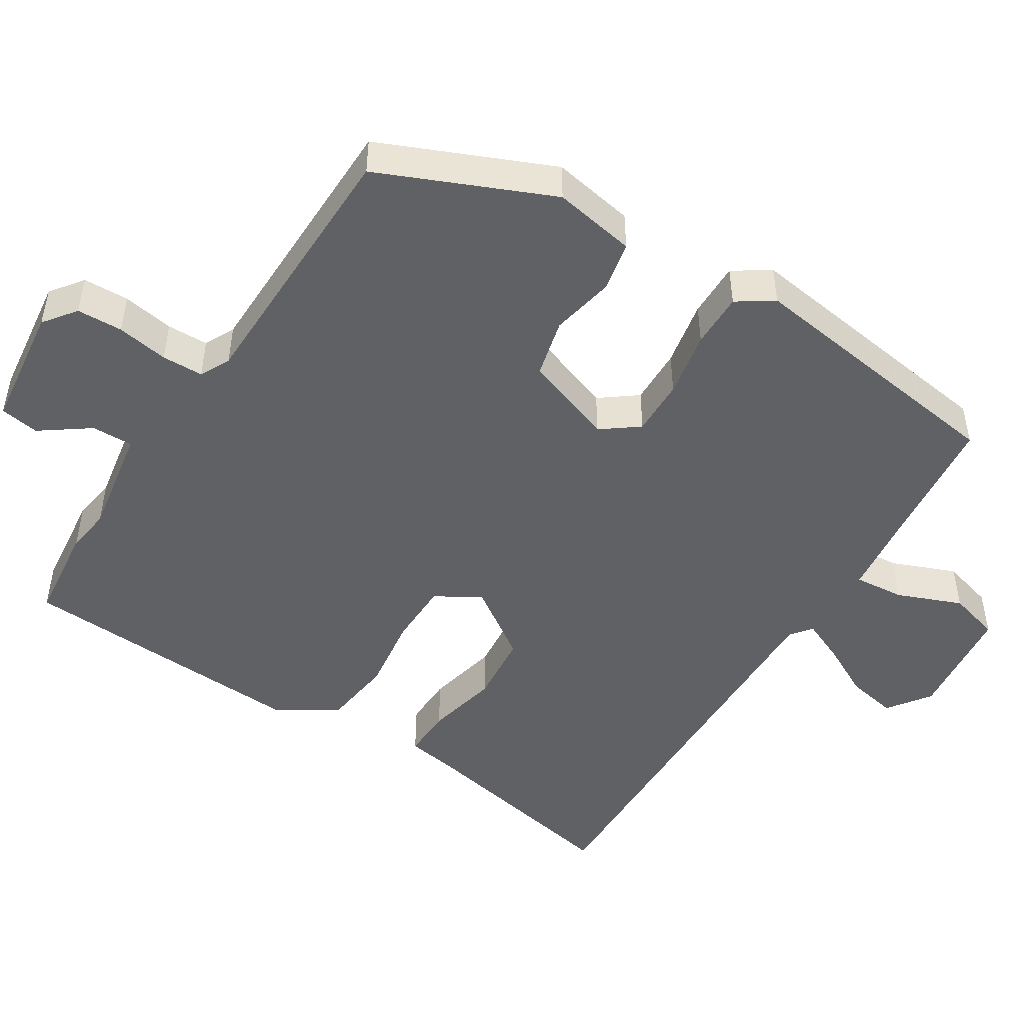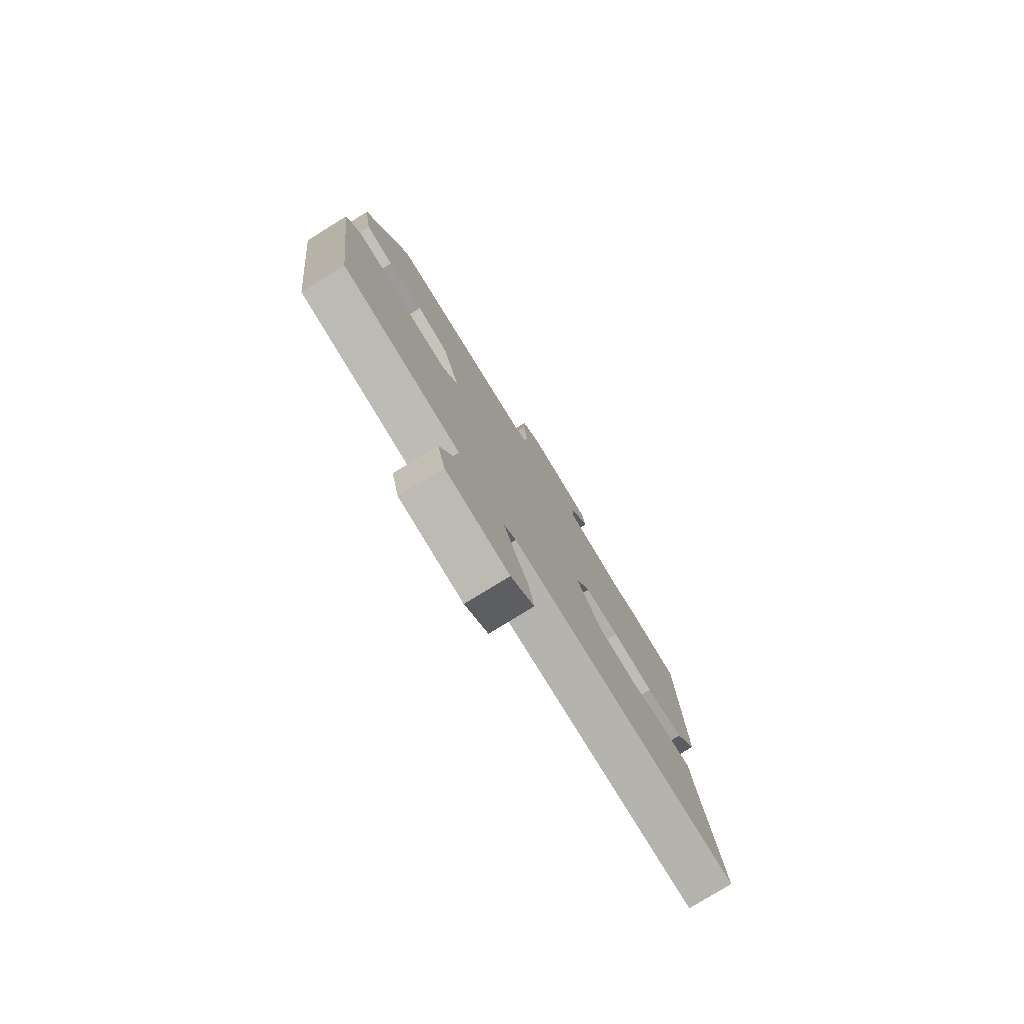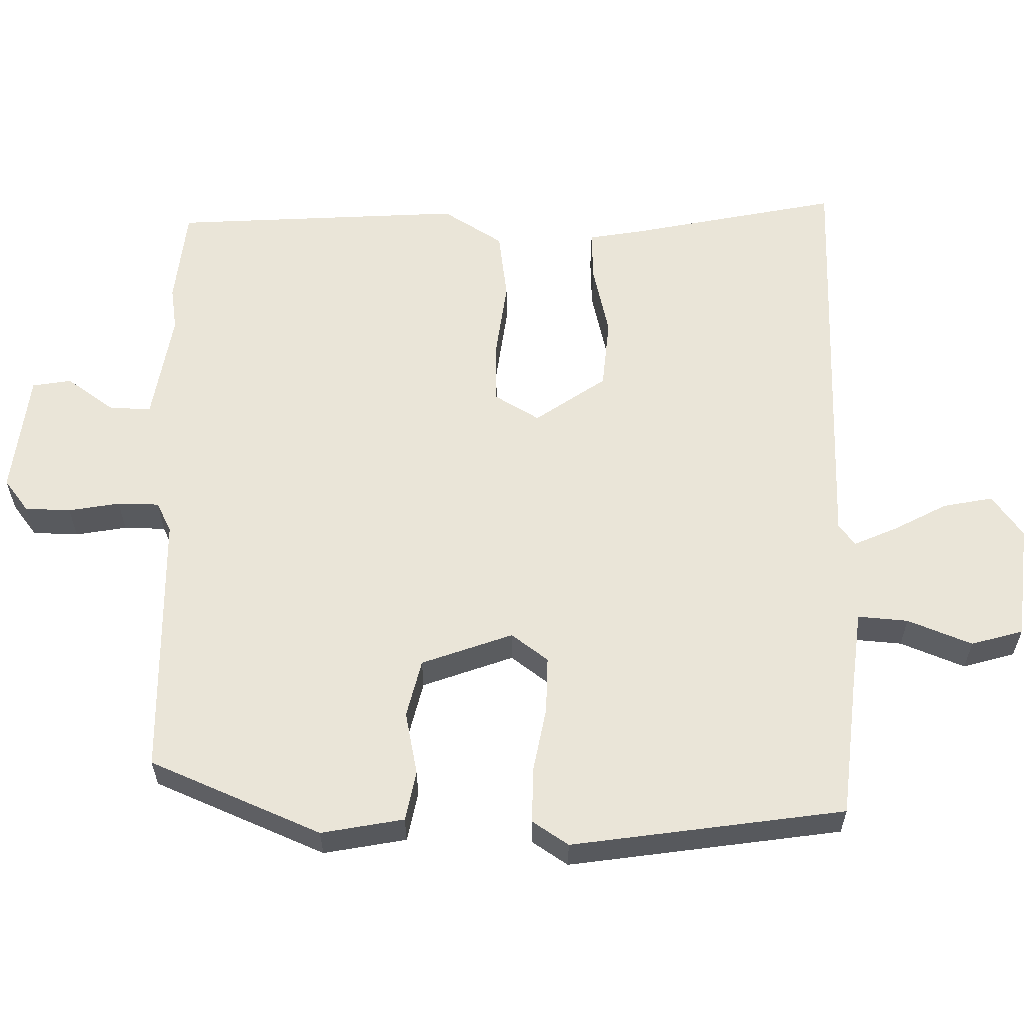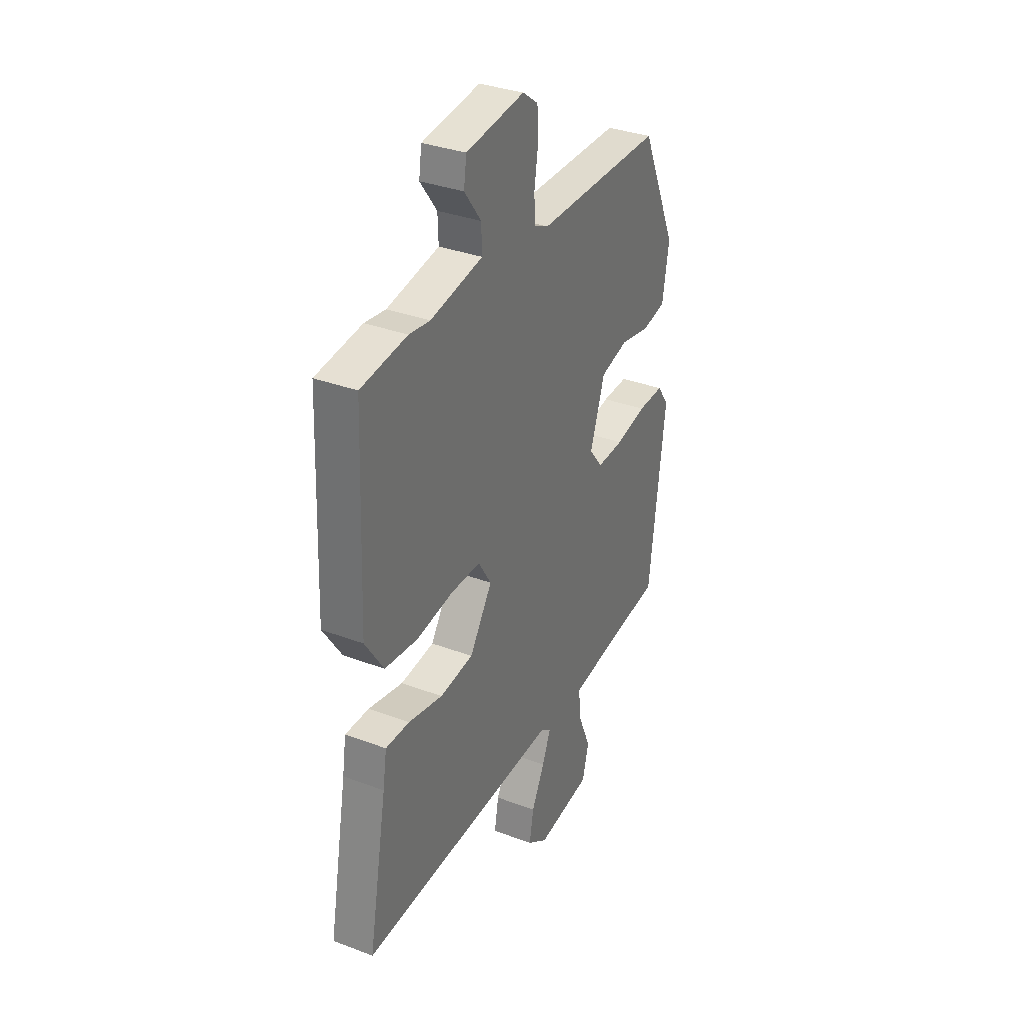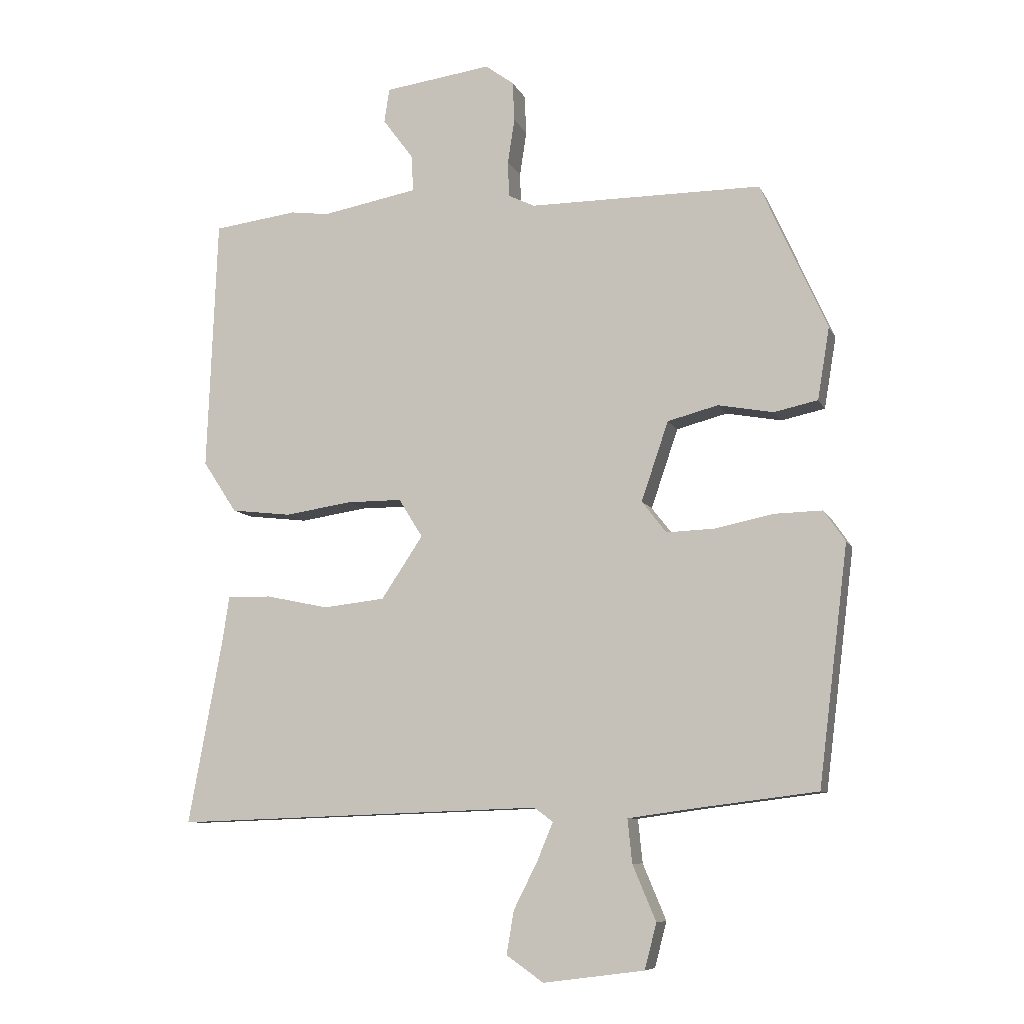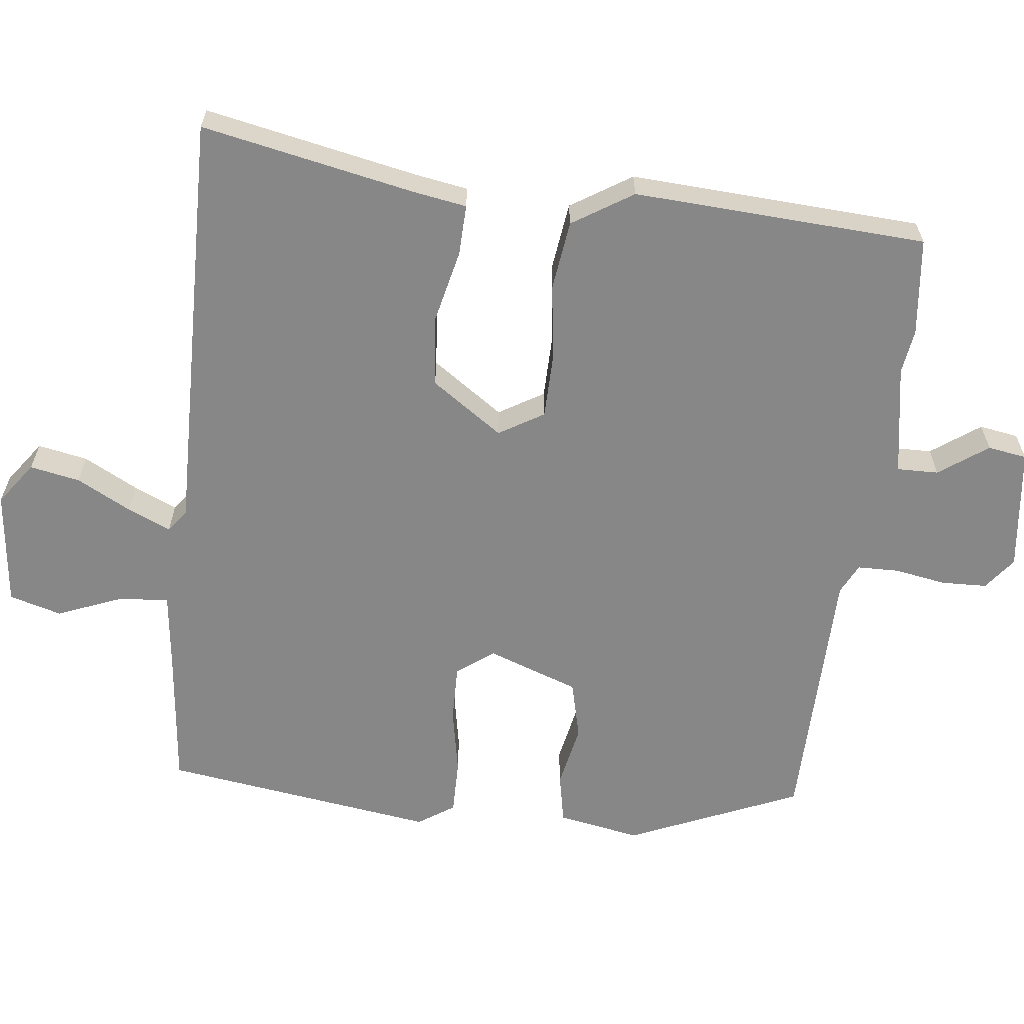
<metadata>
{"format":"obj","ext":"obj","renderer":"f3d","projection":"perspective","resolution":1024,"background":"white","views":[{"elev":-48.2,"azim":56.9,"up":"+Y"},{"elev":-78.3,"azim":121.7,"up":"+Z"},{"elev":59.4,"azim":89.7,"up":"+Y"},{"elev":33.7,"azim":-62.8,"up":"+Z"},{"elev":-8.6,"azim":16.6,"up":"+Z"},{"elev":-62.5,"azim":-97.6,"up":"+Y"}]}
</metadata>
<code>
v -0.556 0.07 -0.499
v -0.502 0.07 -0.205
v -0.491 0.07 -0.132
v -0.421 0.07 -0.133
v -0.321 0.07 -0.154
v -0.223 0.07 -0.143
v -0.157 0.07 -0.044
v -0.195 0.07 0.017
v -0.283 0.07 0.017
v -0.389 0.07 0.001
v -0.485 0.07 0.012
v -0.539 0.07 0.094
v -0.523 0.07 0.497
v -0.389 0.07 0.514
v -0.328 0.07 0.506
v -0.176 0.07 0.534
v -0.178 0.07 0.591
v -0.227 0.07 0.657
v -0.219 0.07 0.711
v -0.049 0.07 0.734
v -0.004 0.07 0.701
v -0.001 0.07 0.638
v -0.012 0.07 0.567
v -0.01 0.07 0.51
v 0.032 0.07 0.49
v 0.401 0.07 0.49
v 0.506 0.07 0.256
v 0.487 0.07 0.142
v 0.418 0.07 0.127
v 0.33 0.07 0.143
v 0.25 0.07 0.122
v 0.207 0.07 -0.004
v 0.246 0.07 -0.054
v 0.324 0.07 -0.051
v 0.415 0.07 -0.032
v 0.491 0.07 -0.03
v 0.525 0.07 -0.079
v 0.478 0.07 -0.456
v 0.288 0.07 -0.48
v 0.18 0.07 -0.495
v 0.187 0.07 -0.564
v 0.224 0.07 -0.652
v 0.205 0.07 -0.724
v 0.045 0.07 -0.745
v -0.014 0.07 -0.704
v -0.002 0.07 -0.635
v 0.036 0.07 -0.56
v 0.061 0.07 -0.5
v 0.031 0.07 -0.478
v -0.556 0 -0.499
v -0.502 0 -0.205
v -0.491 0 -0.132
v -0.421 0 -0.133
v -0.321 0 -0.154
v -0.223 0 -0.143
v -0.157 0 -0.044
v -0.195 0 0.017
v -0.283 0 0.017
v -0.389 0 0.001
v -0.485 0 0.012
v -0.539 0 0.094
v -0.523 0 0.497
v -0.389 0 0.514
v -0.328 0 0.506
v -0.176 0 0.534
v -0.178 0 0.591
v -0.227 0 0.657
v -0.219 0 0.711
v -0.049 0 0.734
v -0.004 0 0.701
v -0.001 0 0.638
v -0.012 0 0.567
v -0.01 0 0.51
v 0.032 0 0.49
v 0.401 0 0.49
v 0.506 0 0.256
v 0.487 0 0.142
v 0.418 0 0.127
v 0.33 0 0.143
v 0.25 0 0.122
v 0.207 0 -0.004
v 0.246 0 -0.054
v 0.324 0 -0.051
v 0.415 0 -0.032
v 0.491 0 -0.03
v 0.525 0 -0.079
v 0.478 0 -0.456
v 0.288 0 -0.48
v 0.18 0 -0.495
v 0.187 0 -0.564
v 0.224 0 -0.652
v 0.205 0 -0.724
v 0.045 0 -0.745
v -0.014 0 -0.704
v -0.002 0 -0.635
v 0.036 0 -0.56
v 0.061 0 -0.5
v 0.031 0 -0.478
f 45 46 47
f 44 45 47
f 43 44 47
f 42 43 47
f 41 42 47
f 40 41 47 48
f 39 40 48 49
f 38 39 49
f 37 38 49
f 36 37 49
f 35 36 49
f 34 35 49
f 28 29 30
f 27 28 30
f 26 27 30
f 25 26 30
f 24 25 30 31
f 21 22 23
f 20 21 23
f 19 20 23
f 18 19 23
f 17 18 23
f 16 17 23 24
f 24 31 32
f 16 24 32
f 15 16 32
f 13 14 15
f 12 13 15
f 11 12 15
f 10 11 15
f 9 10 15
f 2 3 4 5
f 2 5 6
f 1 2 6
f 49 1 6
f 34 49 6
f 33 34 6
f 8 9 15
f 15 32 33
f 8 15 33
f 7 8 33
f 6 7 33
f 96 95 94
f 96 94 93
f 96 93 92
f 96 92 91
f 96 91 90
f 97 96 90 89
f 98 97 89 88
f 98 88 87
f 98 87 86
f 98 86 85
f 98 85 84
f 98 84 83
f 79 78 77
f 79 77 76
f 79 76 75
f 79 75 74
f 80 79 74 73
f 72 71 70
f 72 70 69
f 72 69 68
f 72 68 67
f 72 67 66
f 73 72 66 65
f 81 80 73
f 81 73 65
f 81 65 64
f 64 63 62
f 64 62 61
f 64 61 60
f 64 60 59
f 64 59 58
f 54 53 52 51
f 55 54 51
f 55 51 50
f 55 50 98
f 55 98 83
f 55 83 82
f 64 58 57
f 82 81 64
f 82 64 57
f 82 57 56
f 82 56 55
f 1 50 51 2
f 2 51 52 3
f 3 52 53 4
f 4 53 54 5
f 5 54 55 6
f 6 55 56 7
f 7 56 57 8
f 8 57 58 9
f 9 58 59 10
f 10 59 60 11
f 11 60 61 12
f 12 61 62 13
f 13 62 63 14
f 14 63 64 15
f 15 64 65 16
f 16 65 66 17
f 17 66 67 18
f 18 67 68 19
f 19 68 69 20
f 20 69 70 21
f 21 70 71 22
f 22 71 72 23
f 23 72 73 24
f 24 73 74 25
f 25 74 75 26
f 26 75 76 27
f 27 76 77 28
f 28 77 78 29
f 29 78 79 30
f 30 79 80 31
f 31 80 81 32
f 32 81 82 33
f 33 82 83 34
f 34 83 84 35
f 35 84 85 36
f 36 85 86 37
f 37 86 87 38
f 38 87 88 39
f 39 88 89 40
f 40 89 90 41
f 41 90 91 42
f 42 91 92 43
f 43 92 93 44
f 44 93 94 45
f 45 94 95 46
f 46 95 96 47
f 47 96 97 48
f 48 97 98 49
f 49 98 50 1

</code>
